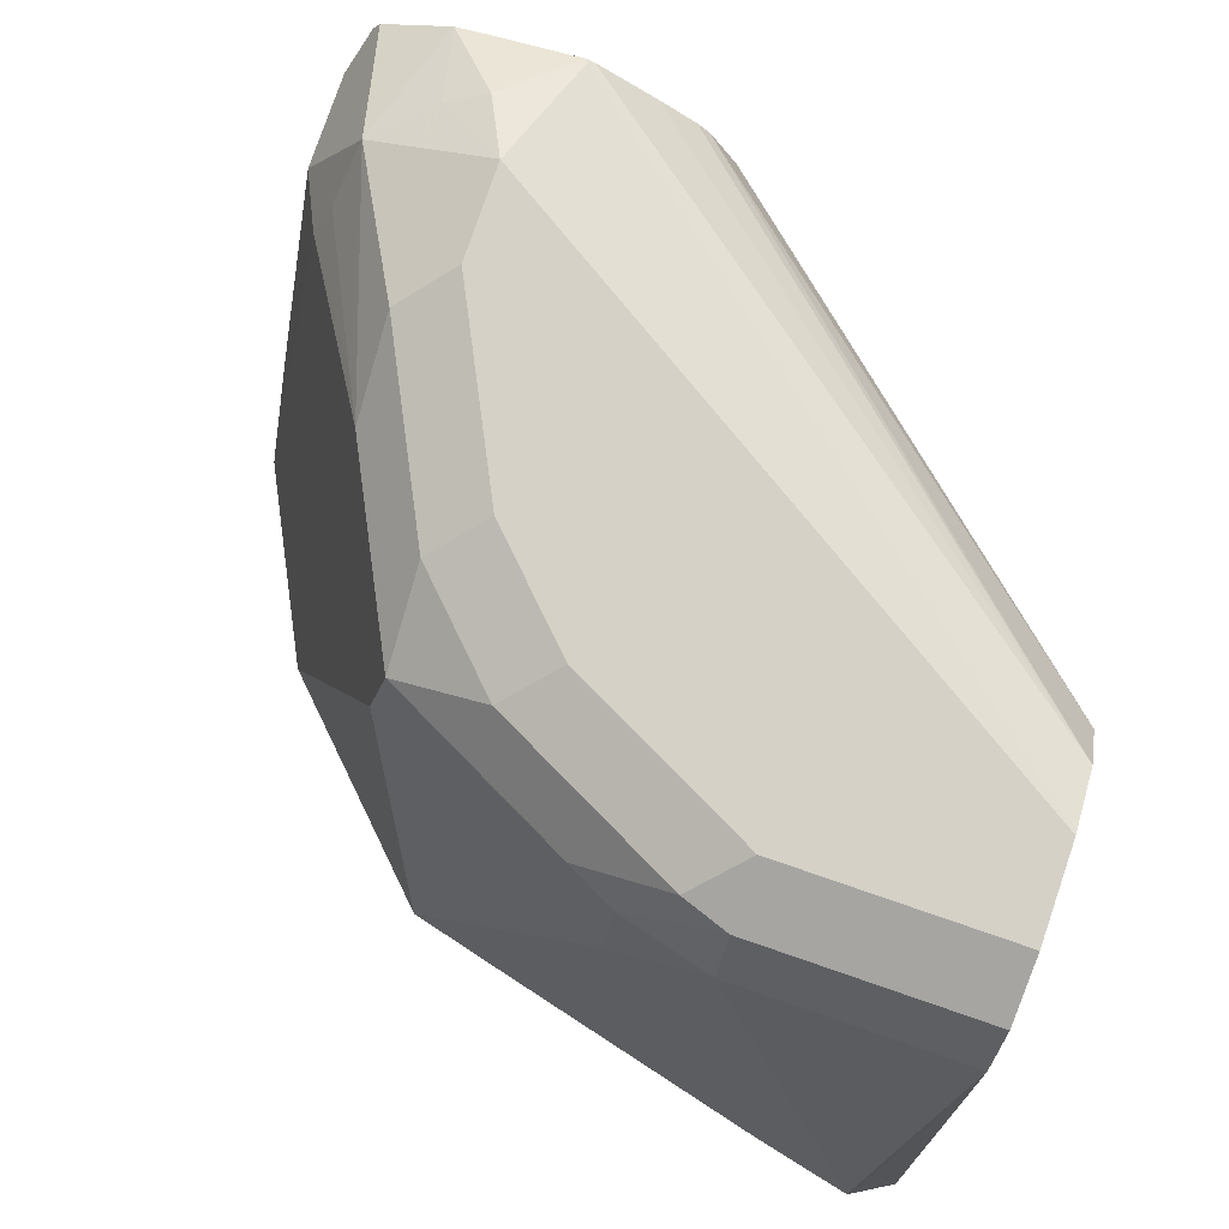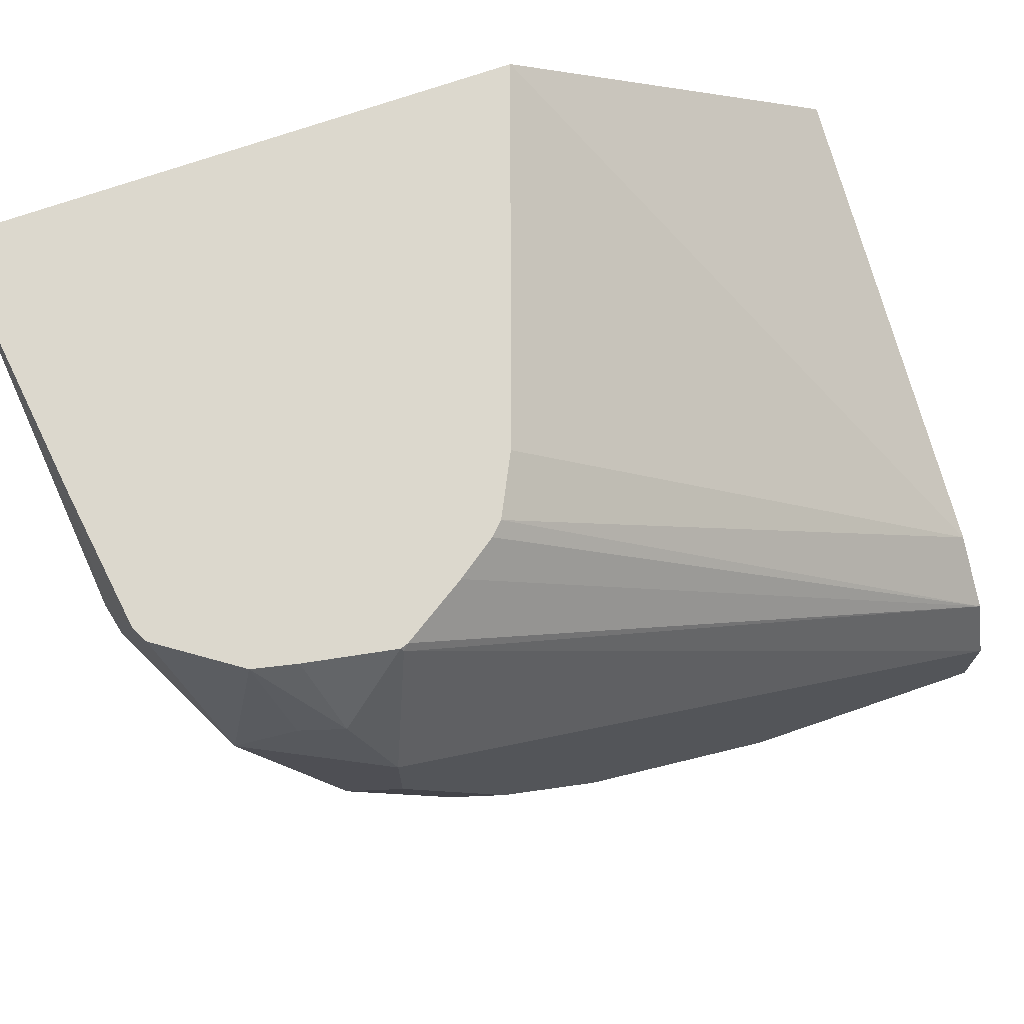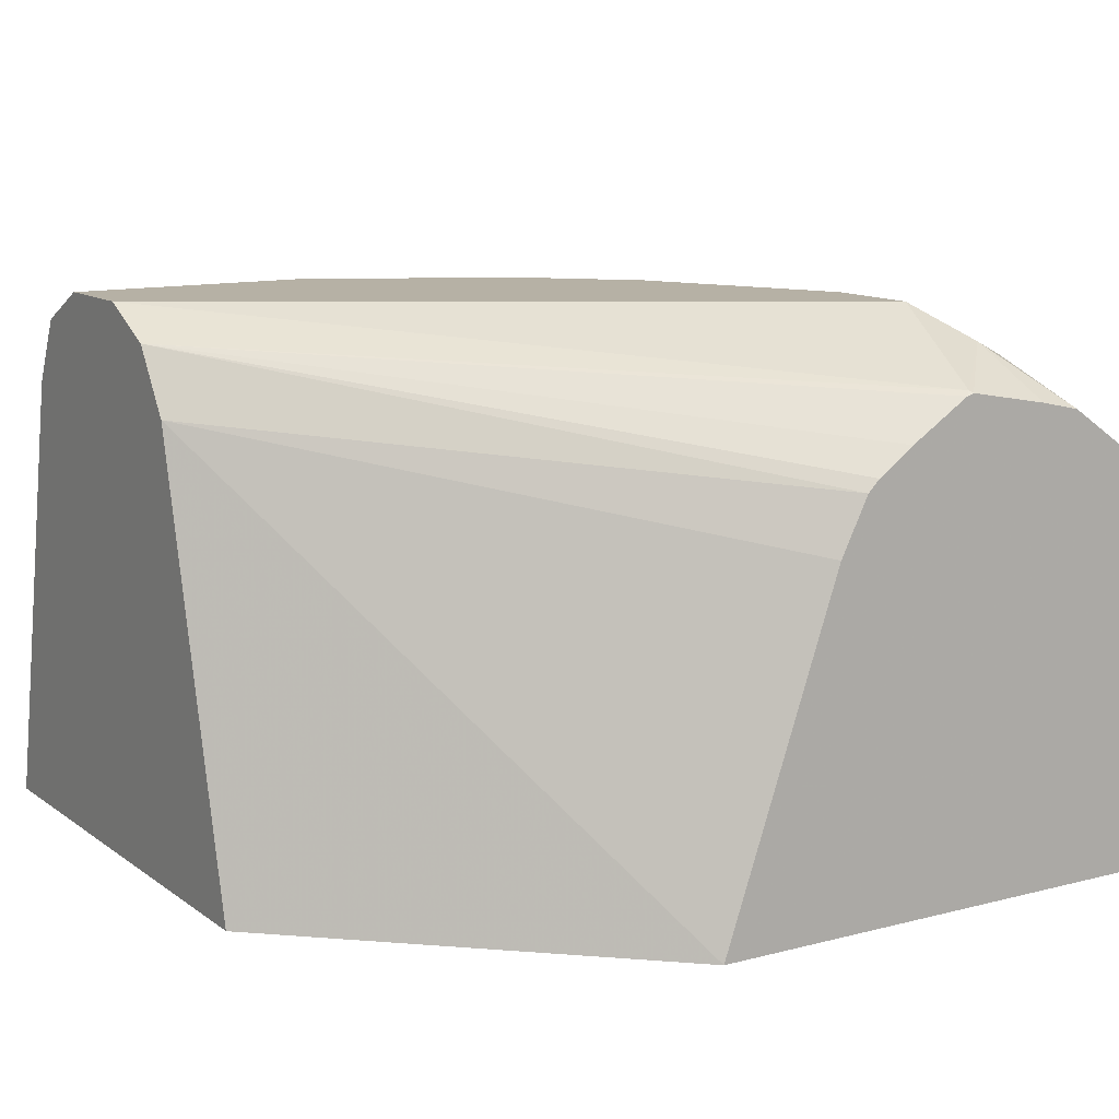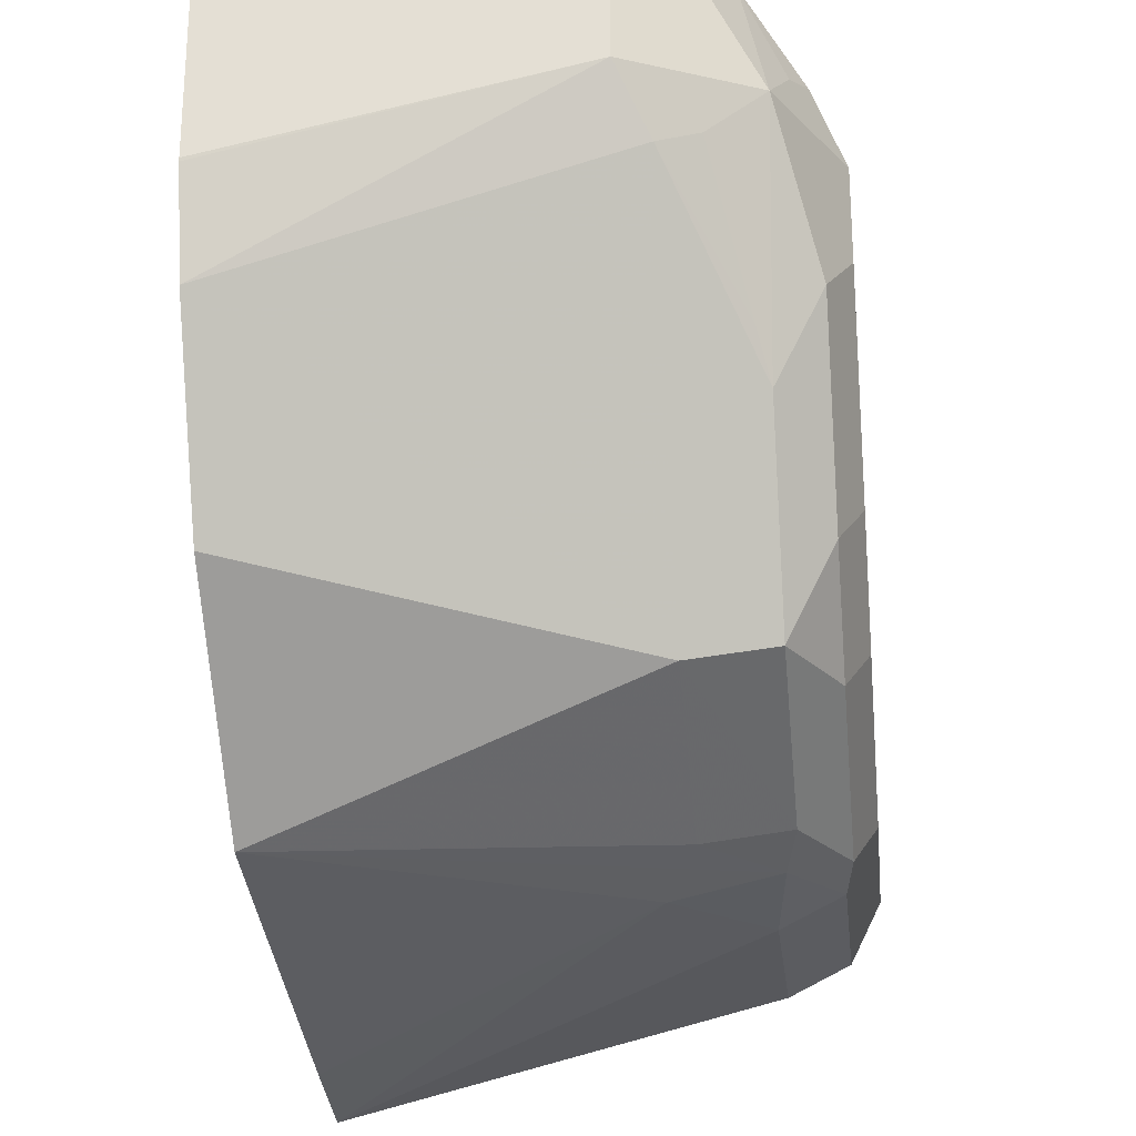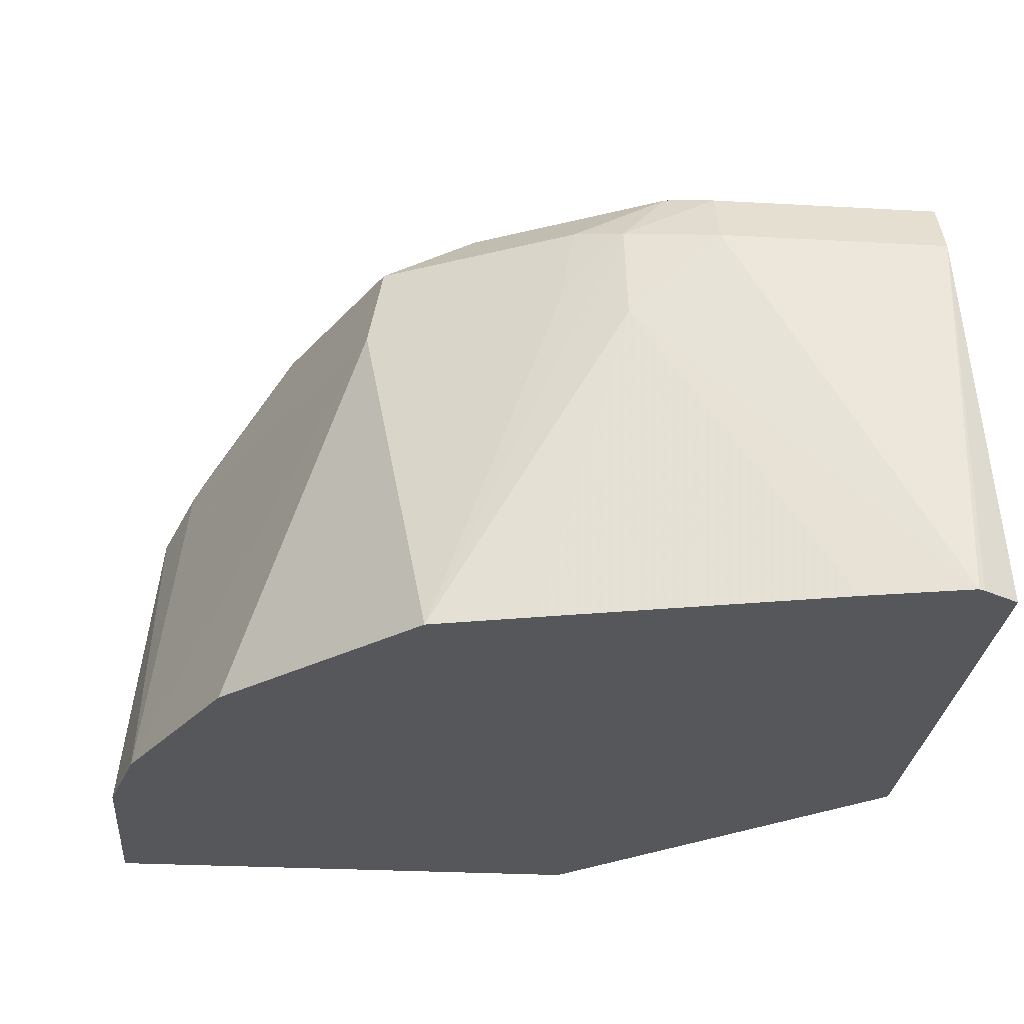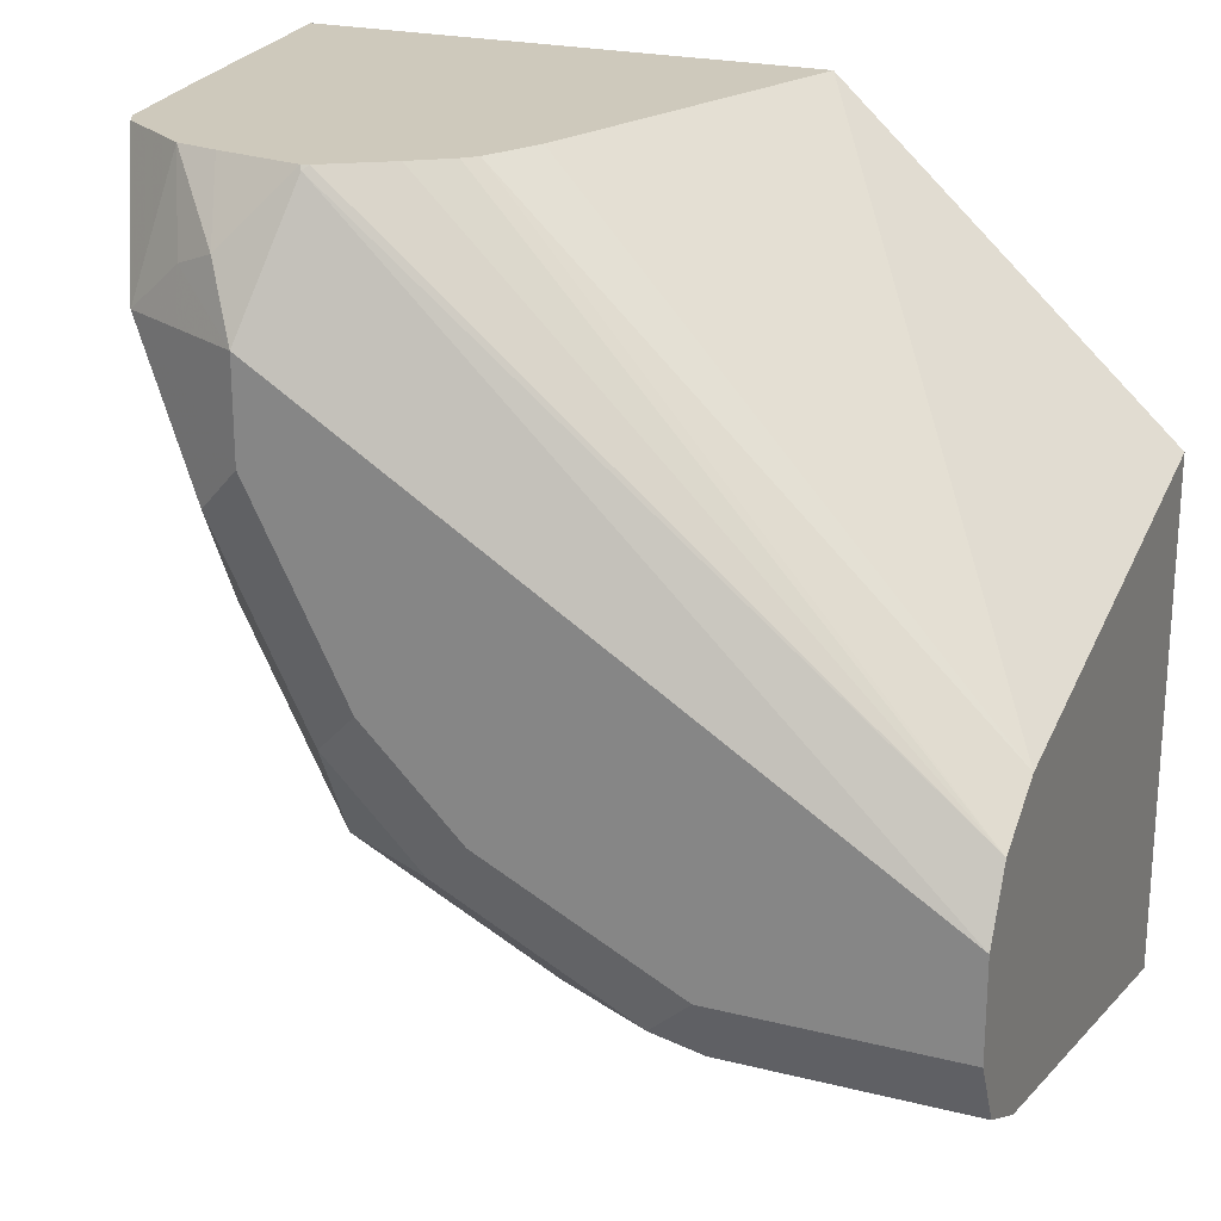
<metadata>
{"format":"obj","ext":"obj","renderer":"f3d","projection":"perspective","resolution":1024,"background":"white","views":[{"elev":79.0,"azim":18.9,"up":"+Z"},{"elev":72.6,"azim":-19.0,"up":"+Y"},{"elev":12.0,"azim":148.2,"up":"+Z"},{"elev":-24.3,"azim":-83.6,"up":"+Y"},{"elev":-27.0,"azim":-5.0,"up":"+Z"},{"elev":22.5,"azim":23.5,"up":"+Y"}]}
</metadata>
<code>
v 0.1492 0.6404 0.2116
v 0.213 0.5607 0.2981
v 0.213 0.5818 0.2116
v 0.04989 0.6404 0.2116
v 0.1265 0.6404 0.2779
v 0.213 0.5527 0.3105
v 0.1211 0.6404 0.2887
v 0.213 0.4837 0.2116
v 0.04989 0.5968 0.2116
v 0.05589 0.6334 0.2794
v 0.05589 0.6404 0.2608
v 0.213 0.5402 0.3167
v 0.1188 0.6404 0.291
v 0.1118 0.6404 0.2961
v 0.1004 0.6404 0.3034
v 0.09936 0.6396 0.3043
v 0.213 0.503 0.2981
v 0.2062 0.4796 0.2116
v 0.05 0.5961 0.2116
v 0.05589 0.6147 0.2794
v 0.0621 0.6334 0.2918
v 0.06094 0.6404 0.2895
v 0.05941 0.6404 0.2864
v 0.213 0.5216 0.3167
v 0.09315 0.6147 0.3167
v 0.09896 0.6404 0.3039
v 0.08695 0.6272 0.3105
v 0.2049 0.479 0.2116
v 0.2059 0.4795 0.2116
v 0.213 0.5092 0.3105
v 0.1676 0.503 0.2981
v 0.05495 0.5766 0.2116
v 0.0621 0.6023 0.2856
v 0.0652 0.6054 0.2934
v 0.06832 0.6147 0.3043
v 0.0751 0.6404 0.2992
v 0.1676 0.5216 0.3167
v 0.1583 0.5123 0.312
v 0.07917 0.6241 0.3074
v 0.09315 0.5961 0.3167
v 0.08299 0.6404 0.301
v 0.1853 0.4834 0.2116
v 0.149 0.503 0.2794
v 0.1676 0.5092 0.3105
v 0.149 0.5077 0.3004
v 0.07359 0.5393 0.2116
v 0.09936 0.5278 0.2856
v 0.08384 0.5682 0.3027
v 0.07917 0.5775 0.3004
v 0.08384 0.5868 0.312
v 0.1304 0.5402 0.3167
v 0.1397 0.5123 0.3027
v 0.1211 0.5309 0.312
v 0.1025 0.5496 0.312
v 0.1118 0.5589 0.3167
v 0.1304 0.4971 0.2116
v 0.1108 0.502 0.2116
v 0.1366 0.5092 0.2856
v 0.1025 0.5309 0.3027
f 27 41 36
f 27 36 39
f 28 31 43
f 28 43 42
f 30 38 44
f 32 46 47
f 31 45 43
f 32 47 33
f 26 41 27
f 33 48 49
f 31 44 45
f 25 35 40
f 20 32 33
f 25 27 39
f 24 38 30
f 24 37 38
f 22 35 36
f 21 35 22
f 20 34 35
f 20 33 34
f 19 32 20
f 17 31 28
f 17 44 31
f 17 30 44
f 33 49 34
f 25 39 35
f 33 47 48
f 45 52 58
f 35 39 36
f 53 54 59
f 51 54 53
f 51 55 54
f 48 54 50
f 48 59 54
f 47 59 48
f 47 52 59
f 47 58 52
f 47 57 58
f 46 57 47
f 45 58 57
f 17 29 18
f 34 49 35
f 43 57 56
f 42 43 56
f 40 50 54
f 40 54 55
f 38 59 52
f 38 53 59
f 38 45 44
f 38 52 45
f 37 53 38
f 37 51 53
f 35 50 40
f 35 48 50
f 35 49 48
f 43 45 57
f 17 28 29
f 12 37 24
f 16 26 27
f 1 5 2
f 1 7 5
f 1 13 7
f 1 14 13
f 1 15 14
f 1 26 15
f 1 41 26
f 1 36 41
f 1 22 36
f 1 23 22
f 1 11 23
f 1 4 11
f 16 27 25
f 1 19 9
f 1 32 19
f 1 46 32
f 1 57 46
f 1 56 57
f 1 42 56
f 1 28 42
f 1 29 28
f 1 18 29
f 1 8 18
f 1 3 8
f 1 2 3
f 2 6 12
f 2 12 24
f 1 9 4
f 2 30 17
f 2 24 30
f 15 26 16
f 12 51 37
f 12 55 51
f 12 40 55
f 12 25 40
f 10 23 11
f 10 22 23
f 10 21 22
f 10 35 21
f 10 20 35
f 9 19 20
f 12 16 25
f 6 16 12
f 2 17 8
f 8 17 18
f 2 8 3
f 2 5 7
f 4 9 20
f 4 20 10
f 2 7 6
f 4 10 11
f 6 7 13
f 6 13 14
f 6 14 15
f 6 15 16

</code>
